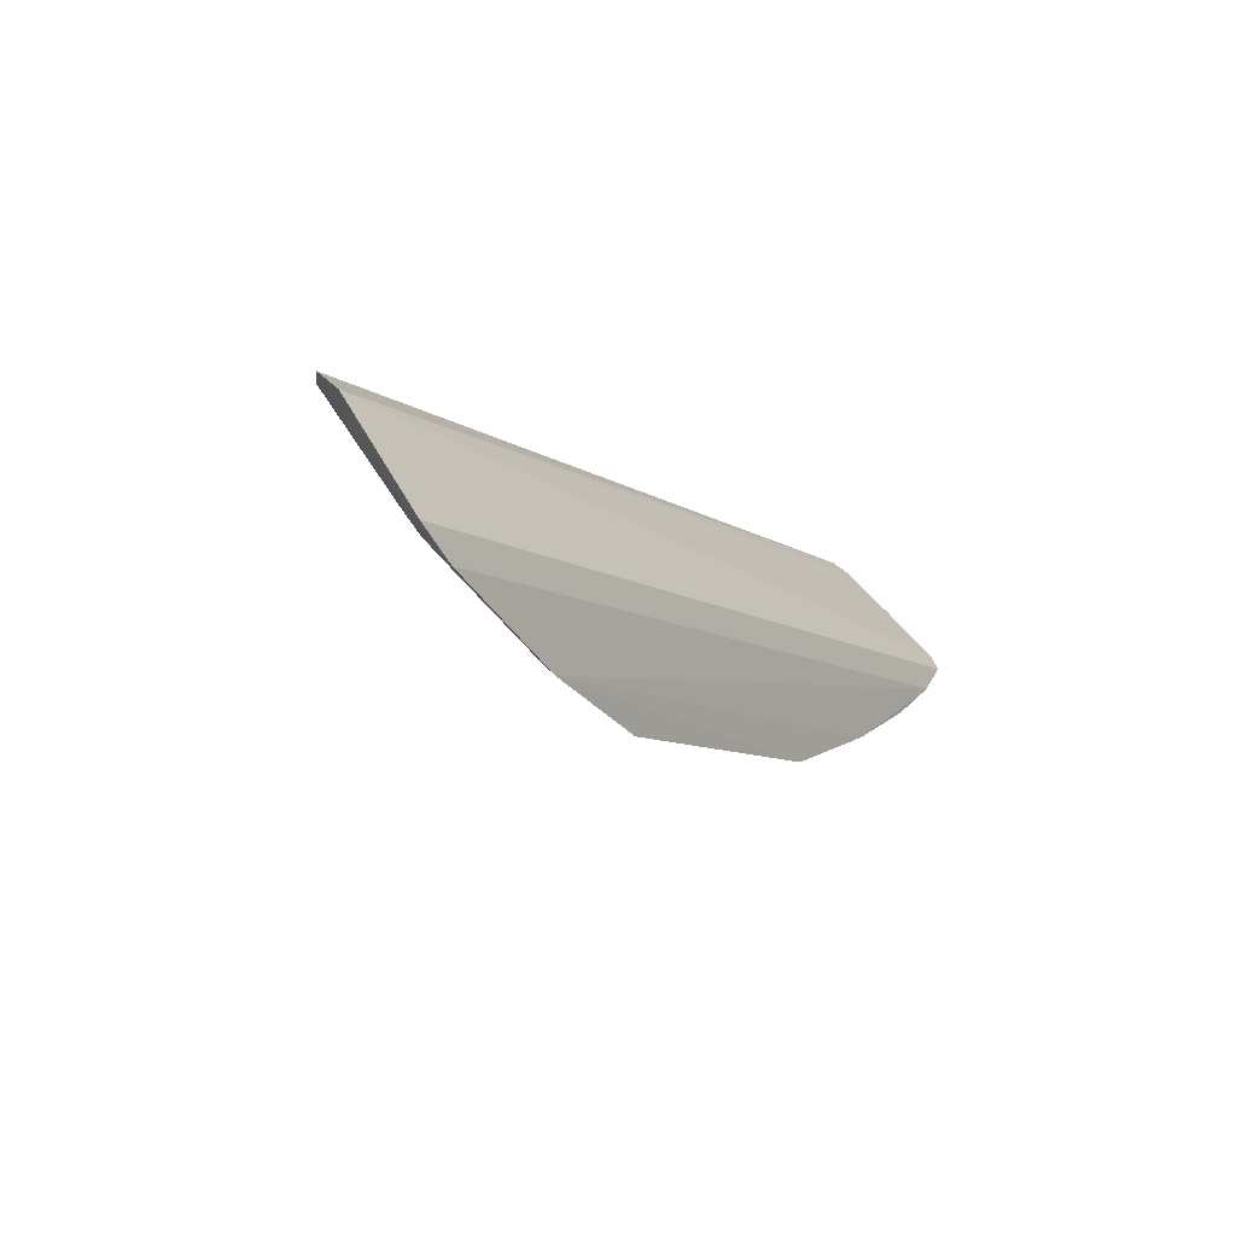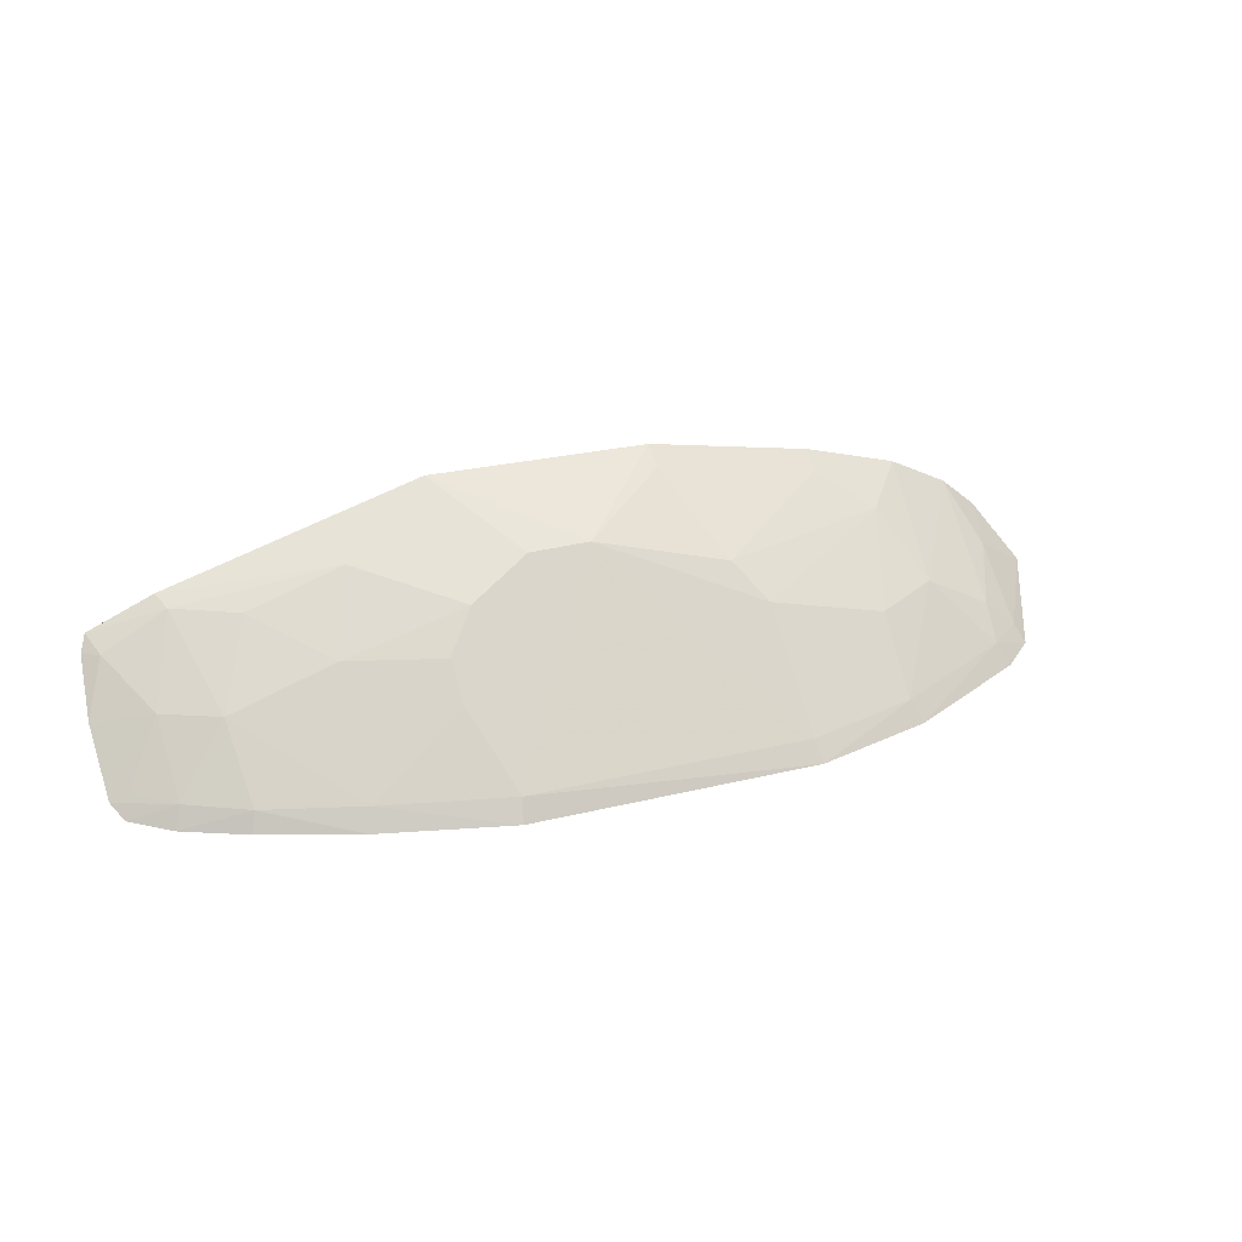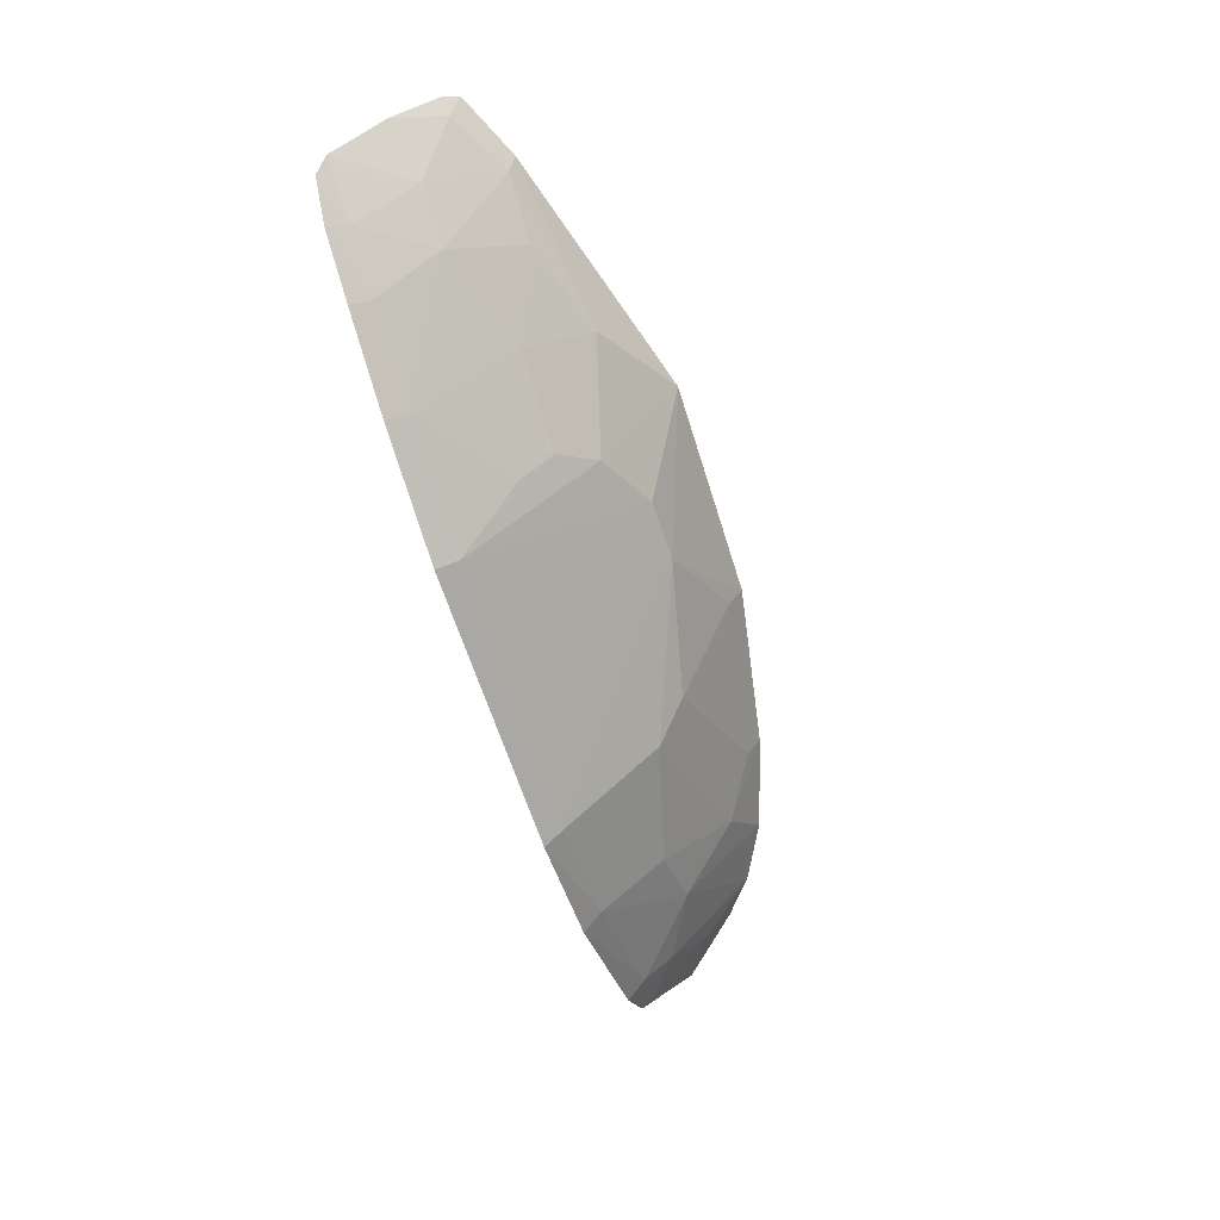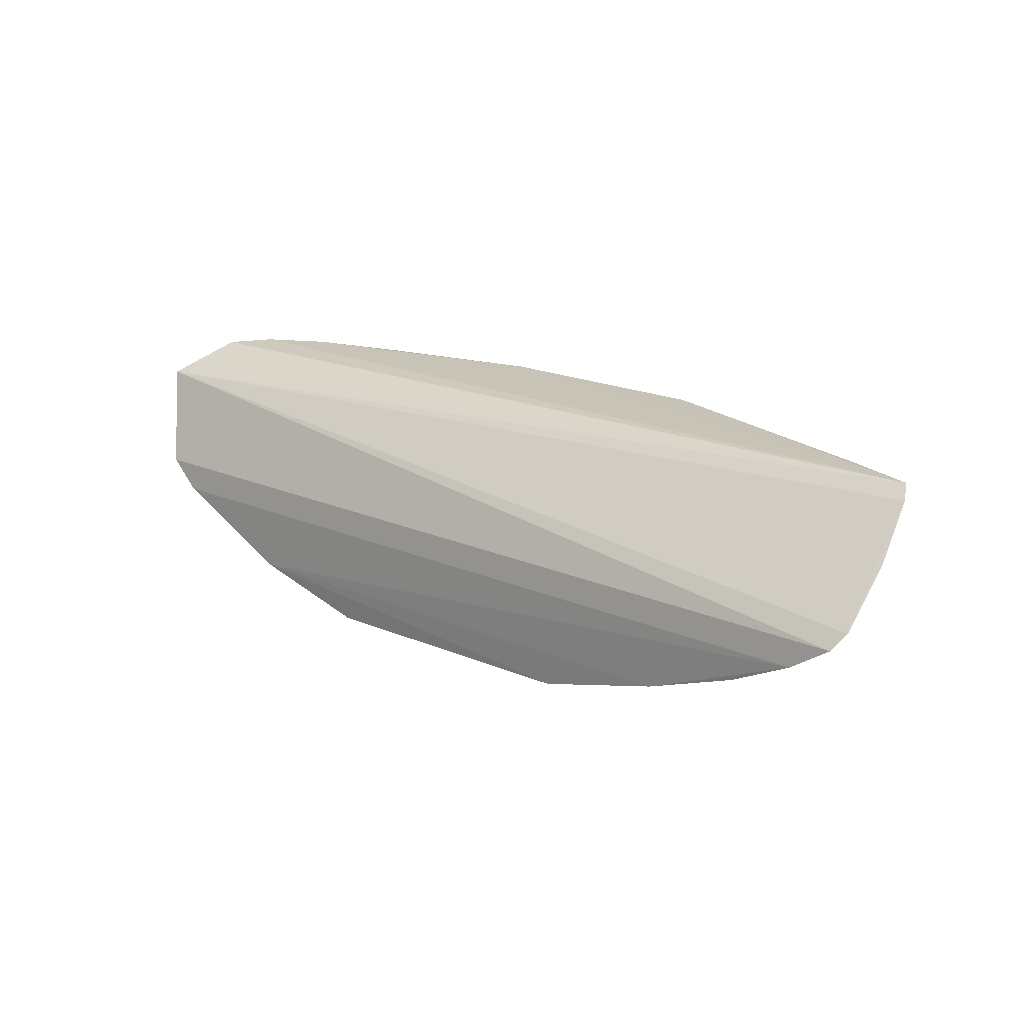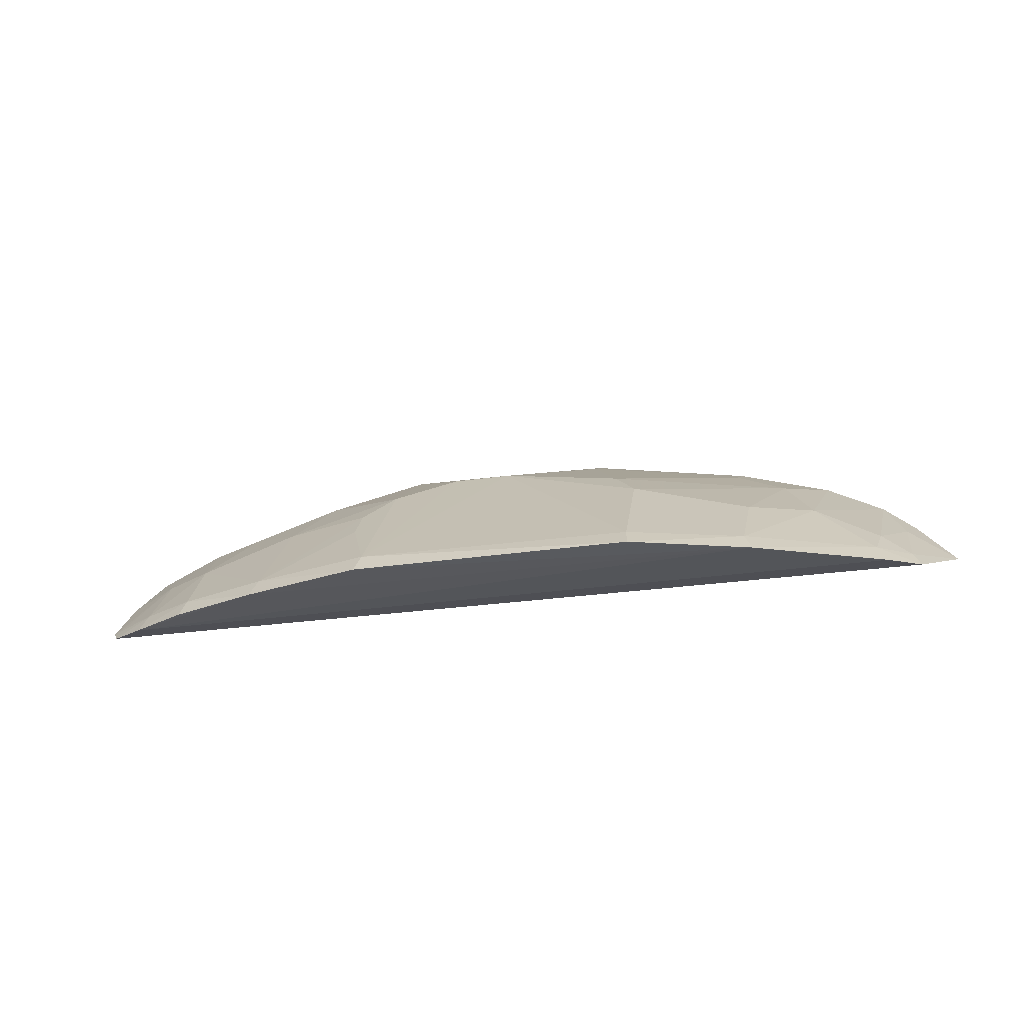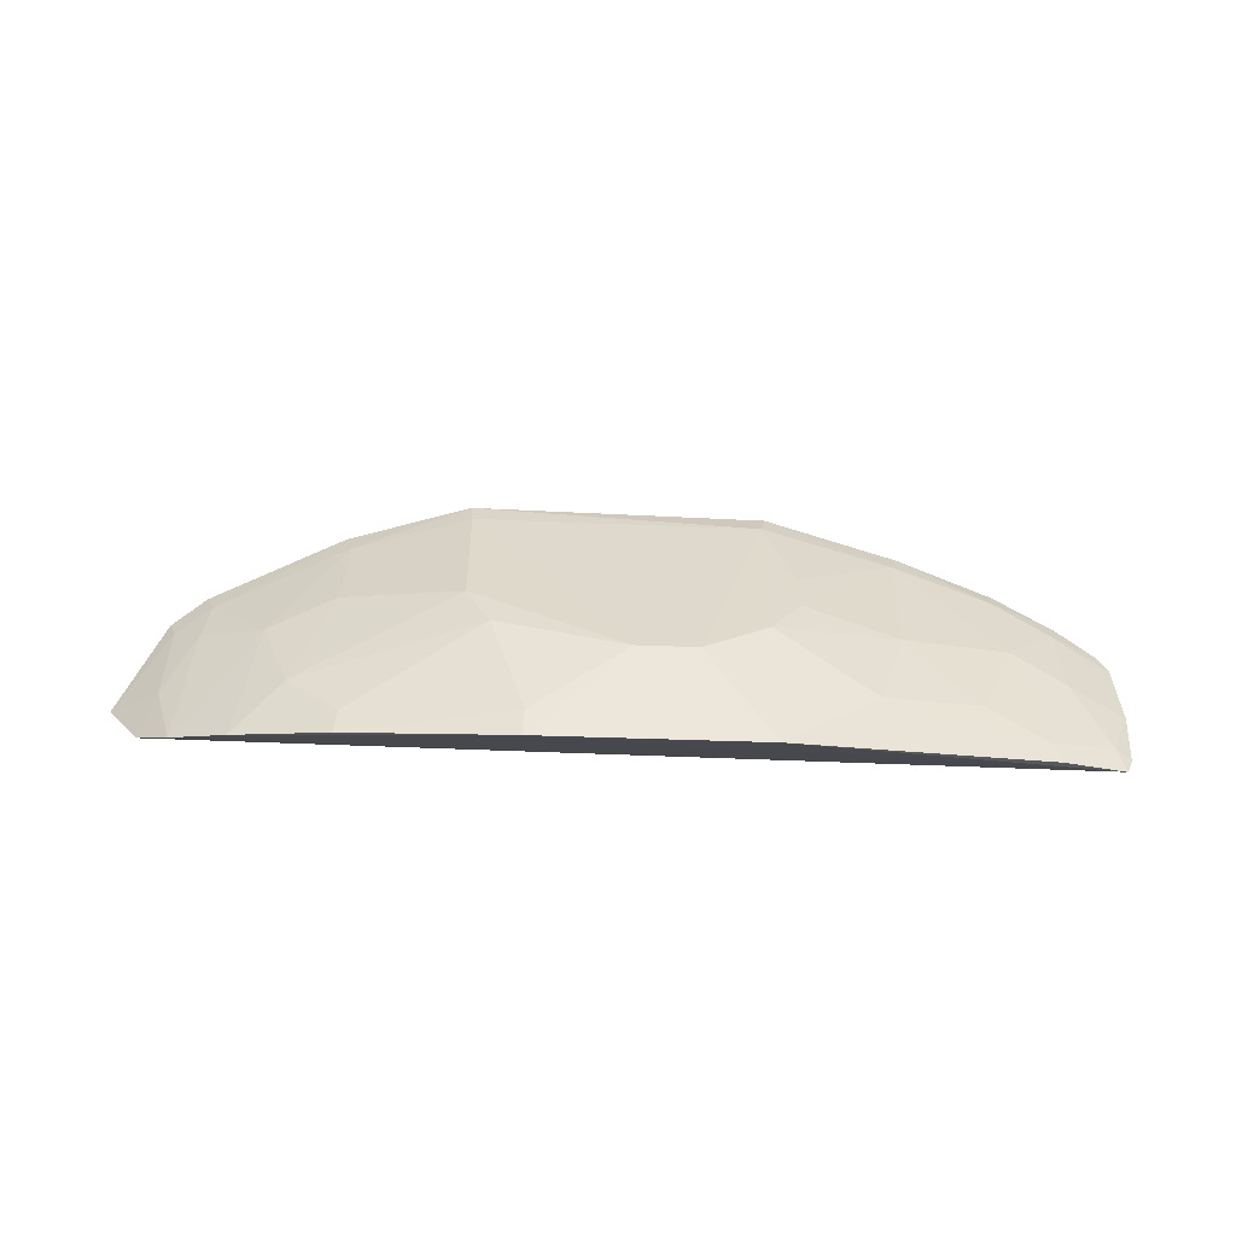
<metadata>
{"format":"obj","ext":"obj","renderer":"f3d","projection":"perspective","resolution":1024,"background":"white","views":[{"elev":-9.8,"azim":122.6,"up":"+Y"},{"elev":28.5,"azim":-21.3,"up":"+Z"},{"elev":-64.4,"azim":-71.7,"up":"+Y"},{"elev":19.6,"azim":-140.2,"up":"+Y"},{"elev":-26.1,"azim":13.1,"up":"+Z"},{"elev":77.9,"azim":-178.2,"up":"+Z"}]}
</metadata>
<code>
v 0.1271 -0.2637 0.1847
v 0.2775 -0.1619 0.2056
v 0.09504 -0.1447 0.2869
v -0.1538 -0.1441 0.2421
v -0.1534 -0.2029 0.1862
v 0.2594 -0.1471 0.2312
v -0.004733 -0.1984 0.2531
v 0.2588 -0.2049 0.1856
v -0.1581 -0.1957 0.1917
v 0.2435 -0.1456 0.2448
v 0.1119 -0.198 0.2518
v -0.006855 -0.1447 0.2887
v -0.00535 -0.2617 0.185
v 0.1828 -0.2476 0.1831
v -0.1569 -0.1496 0.2357
v -0.109 -0.197 0.2218
v 0.2541 -0.1683 0.2203
v 0.05235 -0.1863 0.2663
v 0.1717 -0.1456 0.2726
v -0.003438 -0.2554 0.1943
v 0.2432 -0.2179 0.1838
v -0.1358 -0.2149 0.1845
v 0.1797 -0.2123 0.2212
v -0.1338 -0.1835 0.2211
v -0.04877 -0.1681 0.2656
v 0.2549 -0.1995 0.1938
v 0.1236 -0.2133 0.2372
v 0.02445 -0.1863 0.2661
v 0.09447 -0.1561 0.2807
v 0.2161 -0.1453 0.2591
v -0.1054 -0.2248 0.1934
v -0.01813 -0.2114 0.2377
v 0.1257 -0.2563 0.1932
v -0.06428 -0.2452 0.1846
v -0.1324 -0.2103 0.1938
v 0.2386 -0.2121 0.1934
v -0.1595 -0.1711 0.2154
v -0.1207 -0.1535 0.2518
v -0.1498 -0.1548 0.2367
v -0.0609 -0.1978 0.2379
v 0.1951 -0.1705 0.2502
v 0.1703 -0.156 0.2666
v -0.06142 -0.2397 0.194
v 0.1789 -0.2413 0.1922
v -0.1075 -0.2291 0.1848
v -0.1499 -0.1973 0.1956
v 0.241 -0.1968 0.2061
v -0.09231 -0.1683 0.2515
v -0.124 -0.1453 0.2553
v -0.01718 -0.226 0.2226
v 0.2101 -0.1969 0.2233
f 6 2 4
f 8 5 2
f 9 2 5
f 10 6 4
f 12 3 4
f 14 1 13
f 15 4 2
f 15 2 9
f 17 2 6
f 17 6 10
f 18 3 12
f 20 13 1
f 22 21 14
f 22 5 8
f 22 8 21
f 25 7 12
f 26 8 2
f 26 2 17
f 27 11 18
f 28 18 12
f 28 12 7
f 28 20 18
f 28 7 20
f 29 18 11
f 29 3 18
f 29 19 3
f 30 3 19
f 30 10 4
f 30 4 3
f 32 20 7
f 33 20 1
f 33 18 20
f 33 27 18
f 34 22 14
f 34 14 13
f 35 9 5
f 35 5 22
f 35 22 31
f 35 31 16
f 35 16 24
f 36 14 21
f 36 21 8
f 36 8 26
f 37 15 9
f 37 9 24
f 38 24 16
f 39 4 15
f 39 37 24
f 39 15 37
f 39 38 4
f 39 24 38
f 40 7 25
f 40 32 7
f 41 27 23
f 41 11 27
f 41 30 19
f 42 29 11
f 42 19 29
f 42 41 19
f 42 11 41
f 43 31 34
f 43 34 13
f 43 13 20
f 43 32 40
f 43 40 16
f 43 16 31
f 44 33 1
f 44 1 14
f 44 23 27
f 44 27 33
f 44 14 36
f 45 34 31
f 45 31 22
f 45 22 34
f 46 35 24
f 46 24 9
f 46 9 35
f 47 36 26
f 47 26 17
f 47 17 10
f 48 38 16
f 48 25 38
f 48 40 25
f 48 16 40
f 49 38 25
f 49 25 12
f 49 12 4
f 49 4 38
f 50 43 20
f 50 20 32
f 50 32 43
f 51 44 36
f 51 23 44
f 51 36 47
f 51 41 23
f 51 30 41
f 51 47 10
f 51 10 30

</code>
